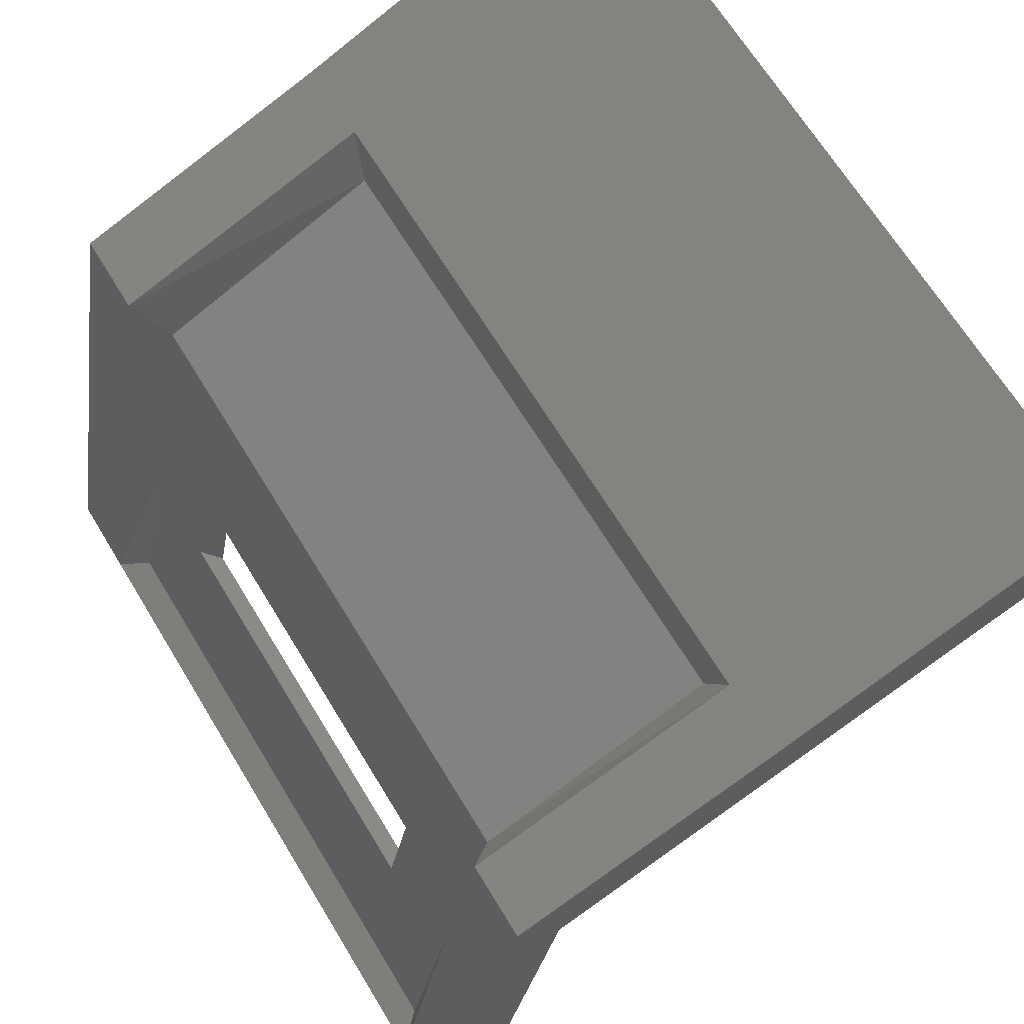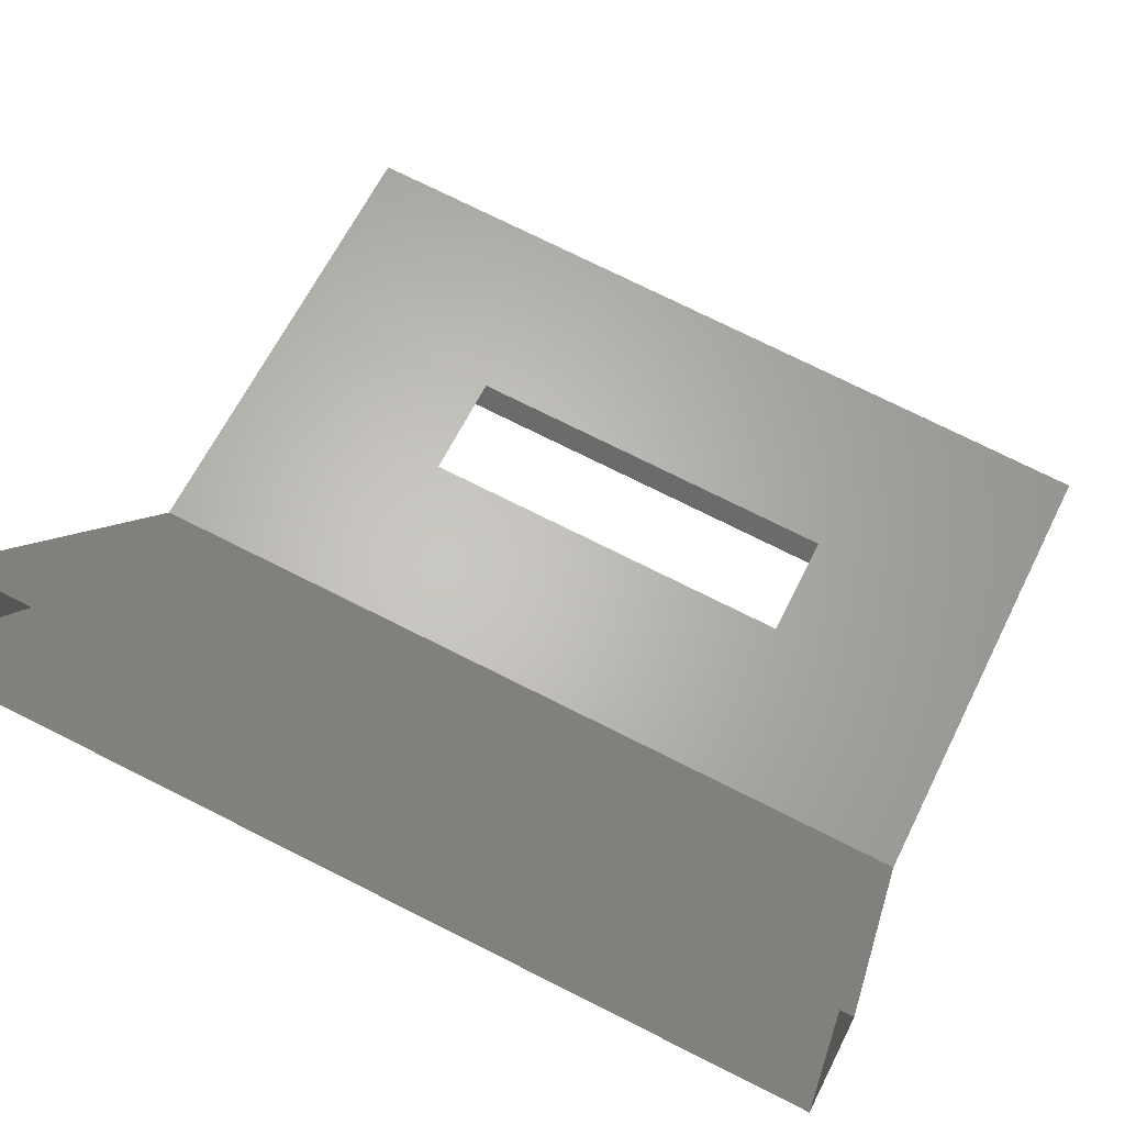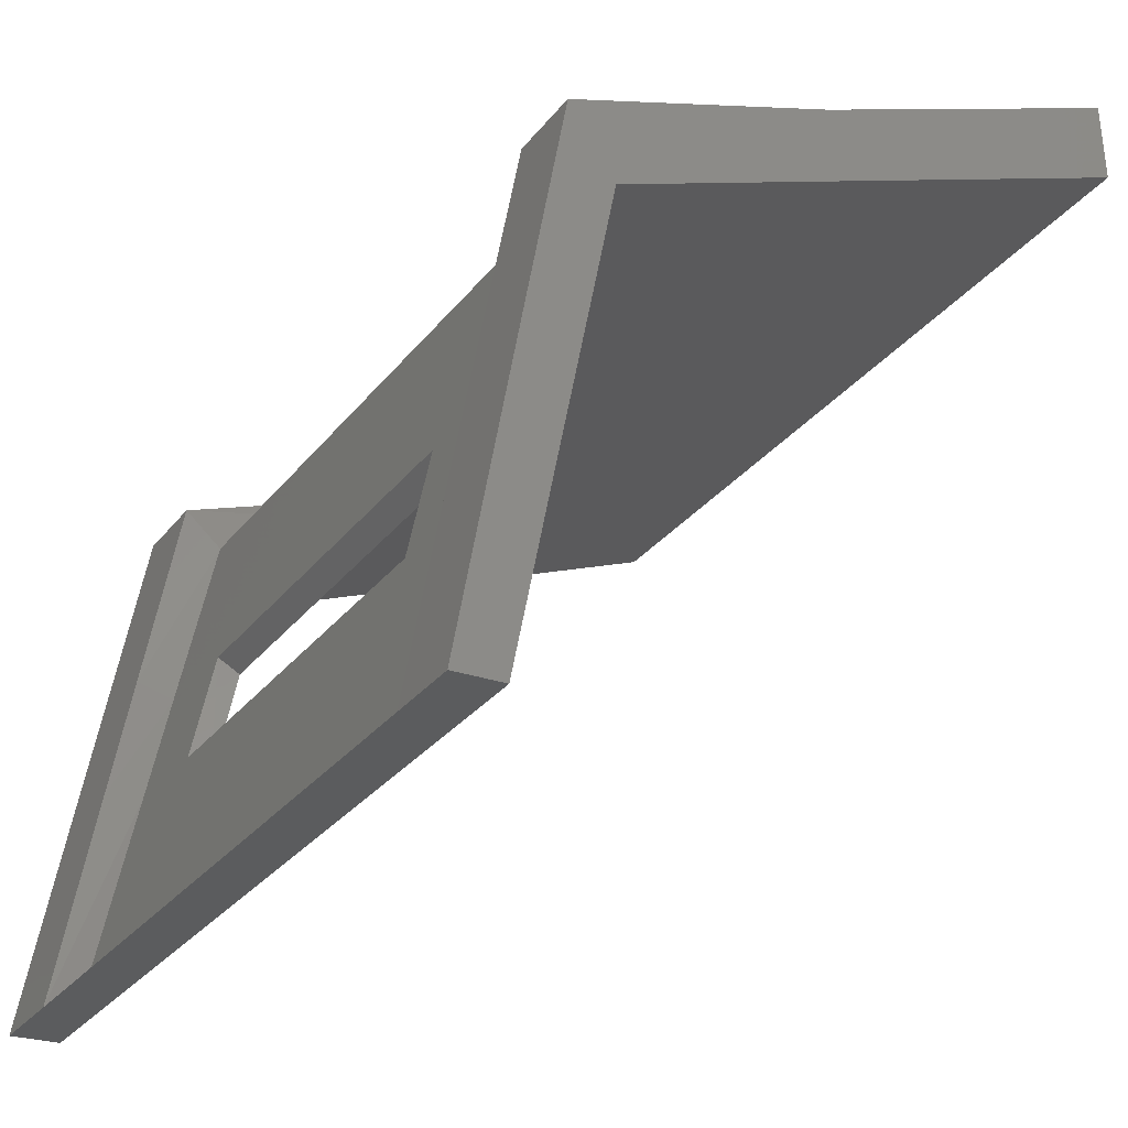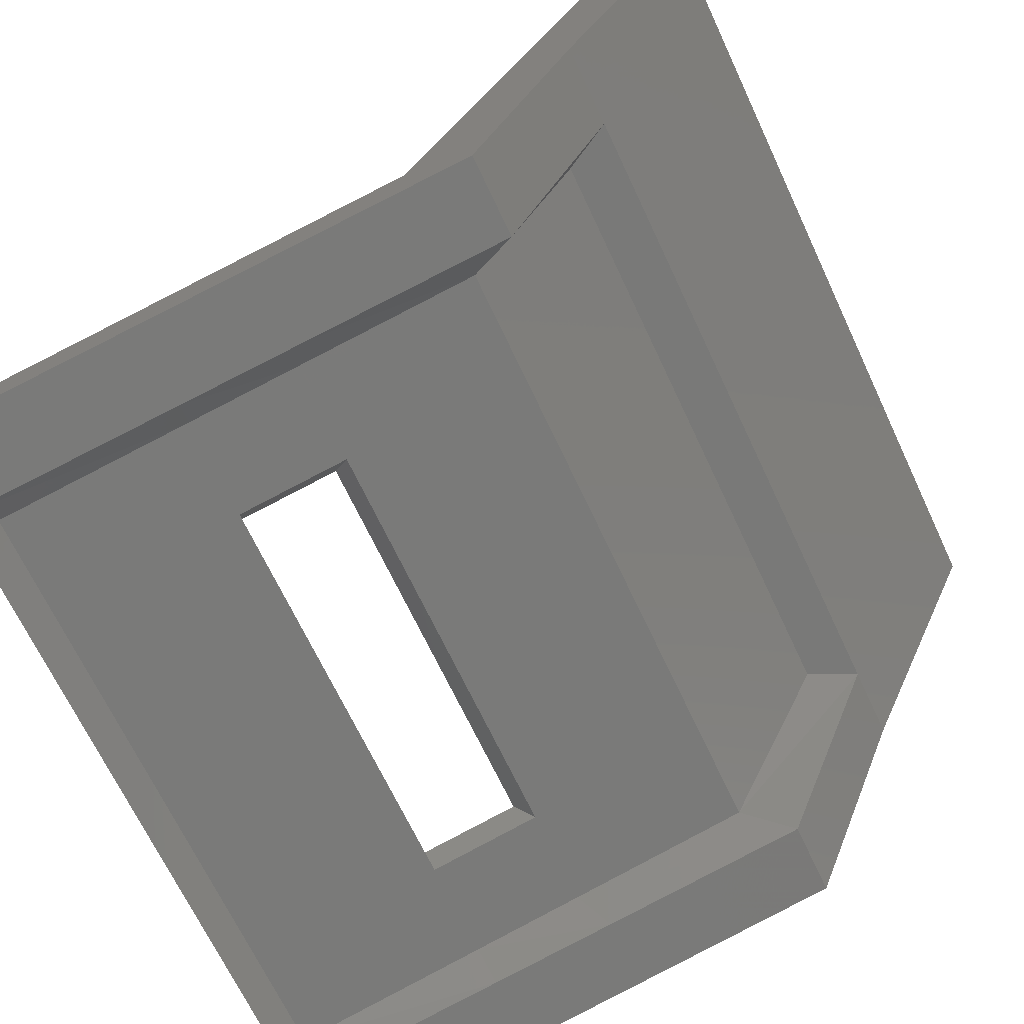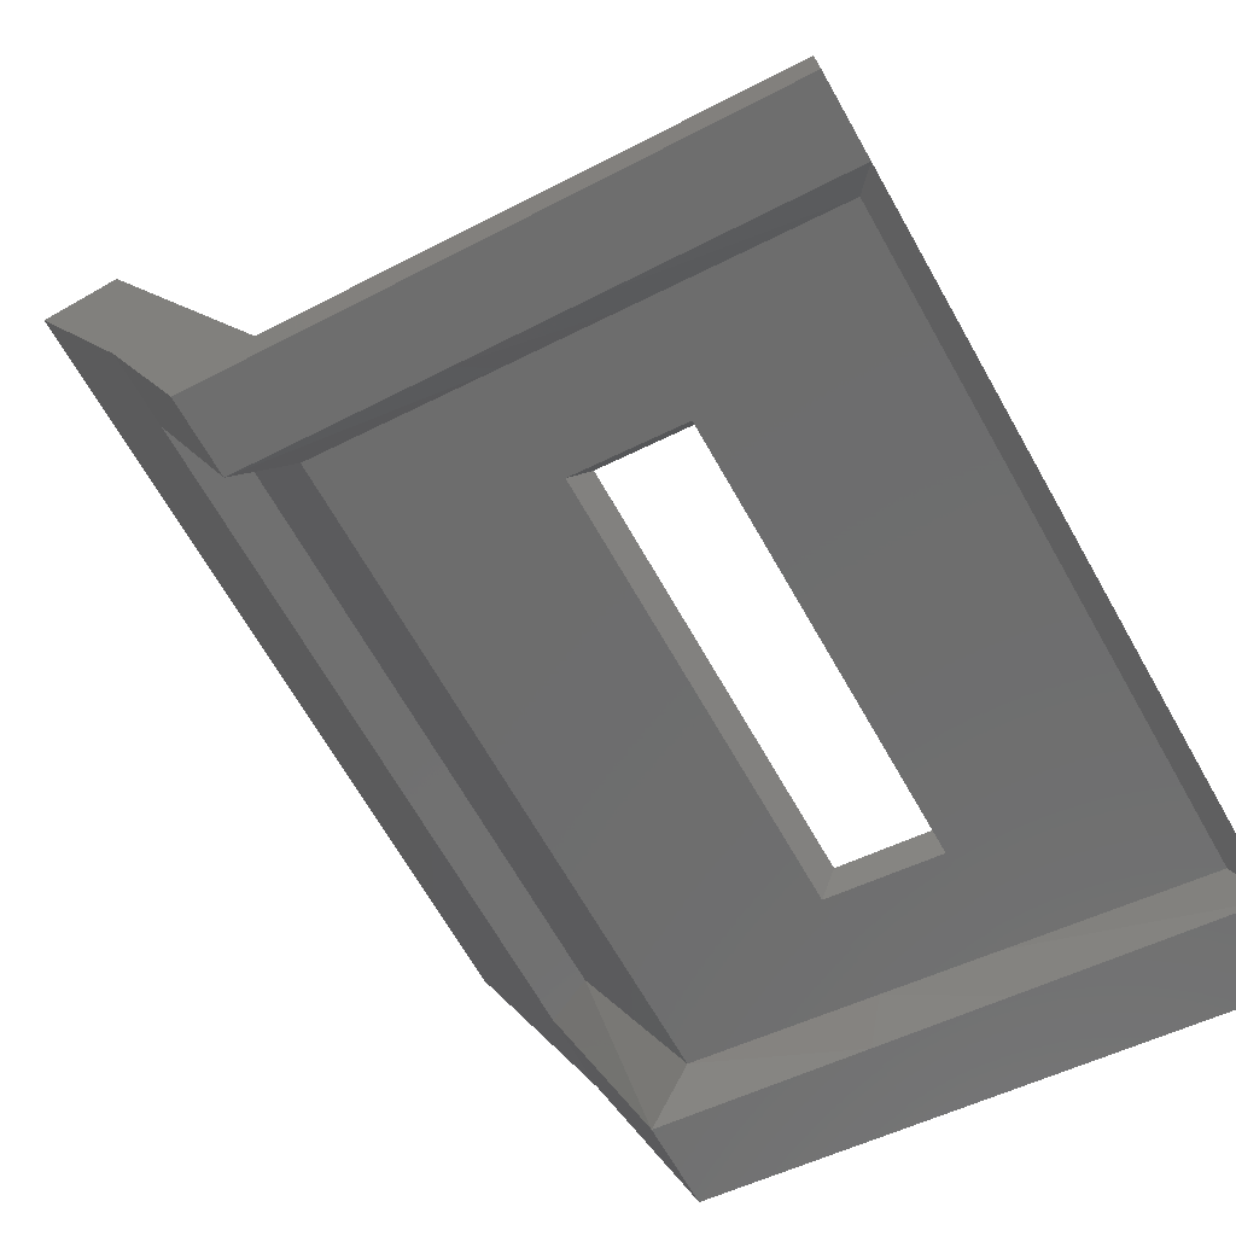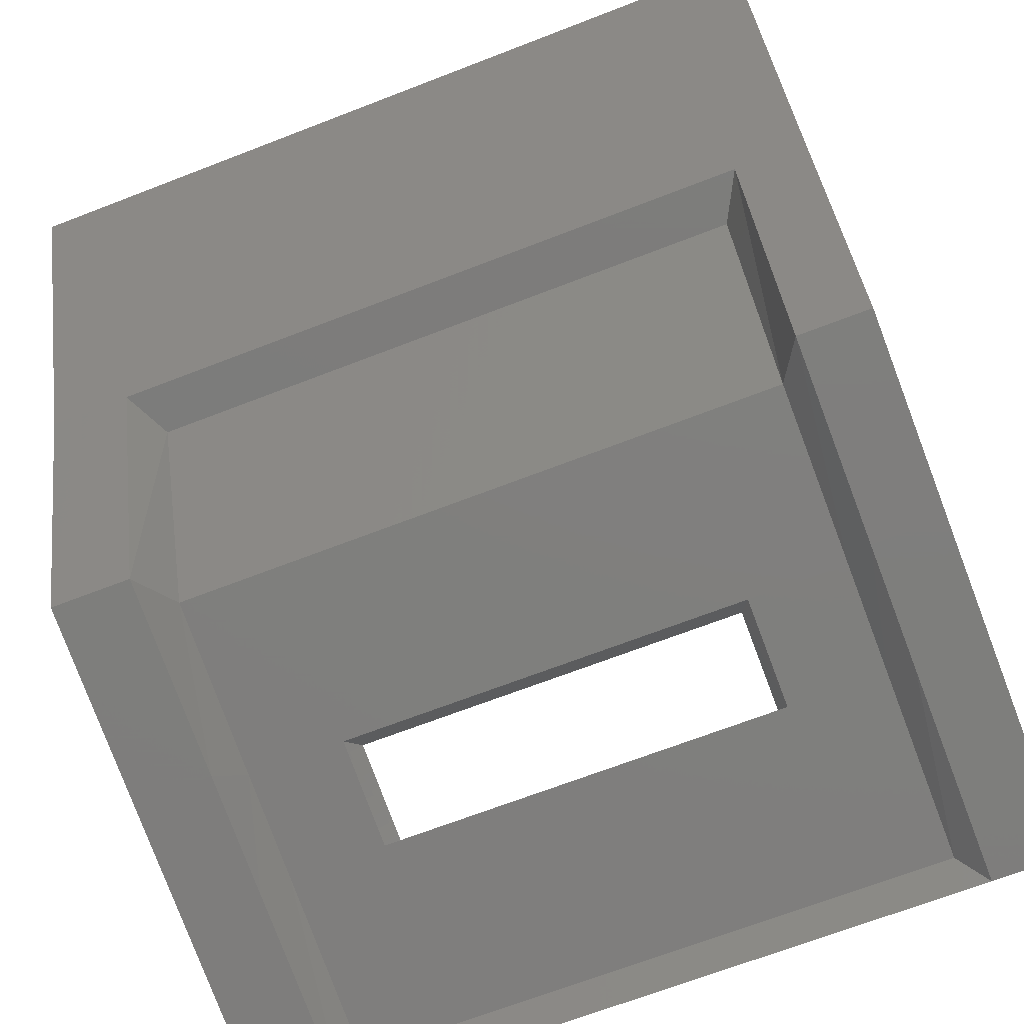
<metadata>
{"format":"stl","ext":"stl","renderer":"f3d","projection":"perspective","resolution":1024,"background":"white","views":[{"elev":66.4,"azim":-121.2,"up":"+Y"},{"elev":74.7,"azim":-153.4,"up":"+Z"},{"elev":-30.3,"azim":-121.0,"up":"+Y"},{"elev":-68.2,"azim":115.1,"up":"+Z"},{"elev":-67.3,"azim":-60.5,"up":"+Z"},{"elev":-69.1,"azim":-158.9,"up":"+Z"}]}
</metadata>
<code>
# stl→obj: 60 verts, 116 faces
v -31.3 55.84 47.38
v -31.61 56.42 47.45
v -31.3 54.63 44.65
v -31.61 55.21 44.31
v -31.3 52.5 44.22
v -31.61 52.78 43.88
v -31.3 51.2 43.95
v -31.61 51.29 43.61
v -31.3 48.94 43.49
v -31.61 48.7 43.15
v -30.32 48.7 43.15
v -23.68 48.7 43.15
v -22.7 48.7 43.15
v -23.68 51.29 43.61
v -22.7 51.29 43.61
v -23.68 52.78 43.88
v -22.7 52.78 43.88
v -23.68 55.21 44.31
v -22.7 55.21 44.31
v -23.68 56.42 47.45
v -22.7 56.42 47.45
v -22.7 58.06 51.25
v -32.49 48.7 43.15
v -32.49 48.73 43.74
v -30.11 48.73 43.74
v -24.97 48.7 43.15
v -25.18 48.73 43.74
v -22.7 48.73 43.74
v -23.98 48.94 43.49
v -23.98 51.2 43.95
v -23.98 52.5 44.22
v -23.98 54.63 44.65
v -23.98 55.84 47.38
v -32.49 58.06 51.25
v -32.49 56.42 47.45
v -32.49 55.21 44.31
v -32.49 52.78 43.88
v -32.49 51.29 43.61
v -22.7 50.99 44.18
v -25.31 50.99 44.18
v -22.7 52.28 44.43
v -25.31 52.28 44.43
v -22.7 54.4 44.85
v -32.49 54.4 44.85
v -30.11 48.94 43.49
v -25.17 48.94 43.49
v -32.49 52.28 44.43
v -32.49 50.99 44.18
v -25.17 51.2 43.95
v -25.17 52.5 44.22
v -32.49 55.74 48.06
v -32.49 57.09 51.27
v -23.68 58.06 51.25
v -31.61 58.06 51.25
v -22.7 55.74 48.06
v -22.7 57.09 51.27
v -29.98 52.28 44.43
v -29.98 50.99 44.18
v -30.11 52.5 44.22
v -30.11 51.2 43.95
f 1 2 3
f 2 3 4
f 3 4 5
f 4 5 6
f 5 6 7
f 6 7 8
f 7 8 9
f 8 9 10
f 9 10 11
f 12 13 14
f 13 14 15
f 14 15 16
f 15 16 17
f 16 17 18
f 17 18 19
f 18 19 20
f 19 20 21
f 20 21 22
f 23 10 24
f 10 24 11
f 24 11 25
f 11 25 26
f 25 26 27
f 26 27 12
f 27 12 28
f 12 28 13
f 29 12 30
f 12 30 14
f 30 14 31
f 14 31 16
f 31 16 32
f 16 32 18
f 32 18 33
f 18 33 20
f 34 2 35
f 2 35 4
f 35 4 36
f 4 36 6
f 36 6 37
f 6 37 8
f 37 8 38
f 8 38 23
f 28 27 39
f 27 39 40
f 39 40 41
f 40 41 42
f 41 42 43
f 42 43 44
f 9 45 11
f 45 11 46
f 11 46 26
f 46 26 29
f 26 29 12
f 36 44 37
f 44 37 47
f 37 47 38
f 47 38 48
f 38 48 24
f 13 28 15
f 28 15 39
f 15 39 17
f 39 17 41
f 17 41 43
f 46 29 49
f 29 49 30
f 49 30 50
f 30 50 31
f 50 31 32
f 36 44 35
f 44 35 51
f 35 51 34
f 51 34 52
f 22 53 20
f 53 20 54
f 20 54 2
f 54 2 34
f 43 19 55
f 19 55 21
f 55 21 56
f 21 56 22
f 47 57 48
f 57 48 58
f 48 58 24
f 58 24 25
f 3 59 5
f 59 5 60
f 5 60 7
f 60 7 9
f 9 60 45
f 60 45 49
f 45 49 46
f 42 57 50
f 57 50 59
f 55 56 51
f 56 51 52
f 1 3 33
f 3 33 32
f 47 44 57
f 44 57 42
f 58 60 40
f 60 40 49
f 59 60 57
f 60 57 58
f 51 55 44
f 55 44 43
f 25 58 27
f 58 27 40
f 20 33 2
f 33 2 1
f 42 40 50
f 40 50 49
f 3 59 32
f 59 32 50
f 24 38 23
f 43 17 19
f 10 23 8

</code>
